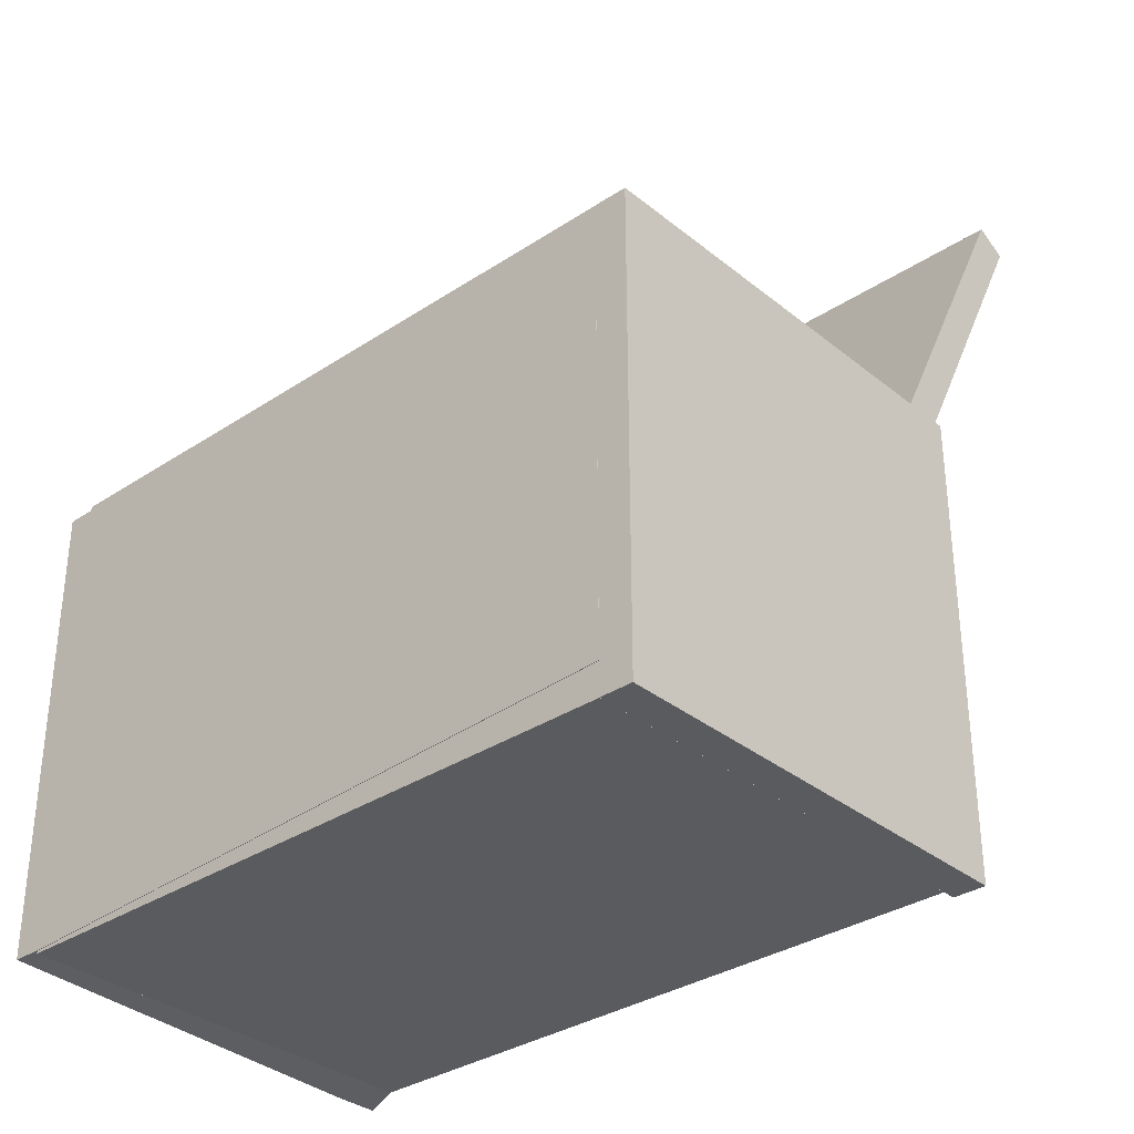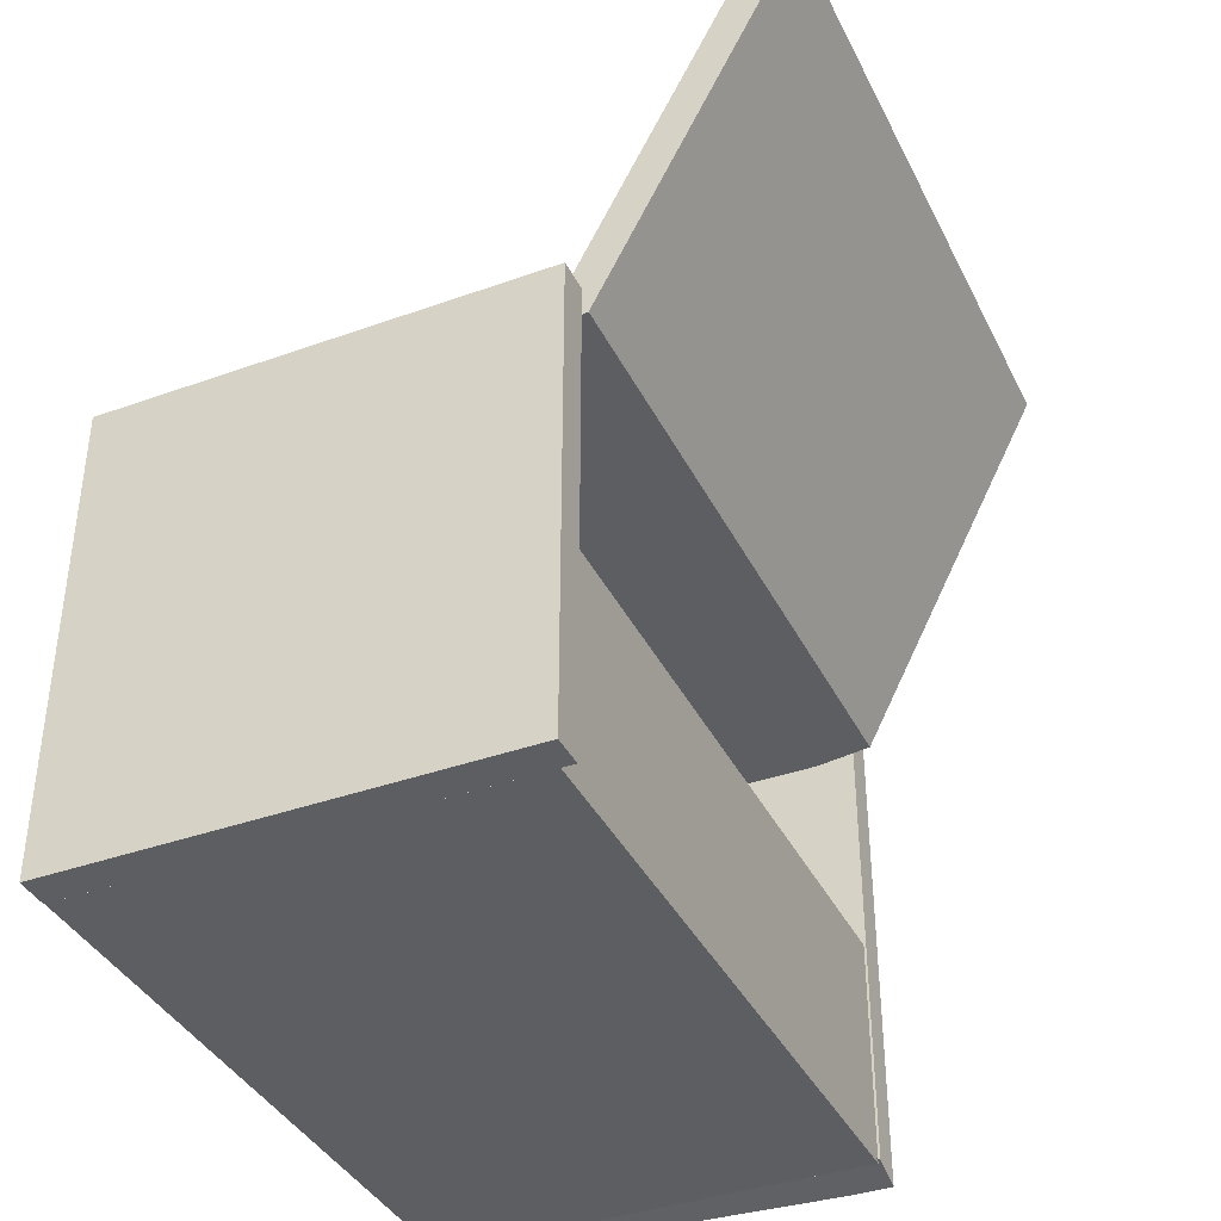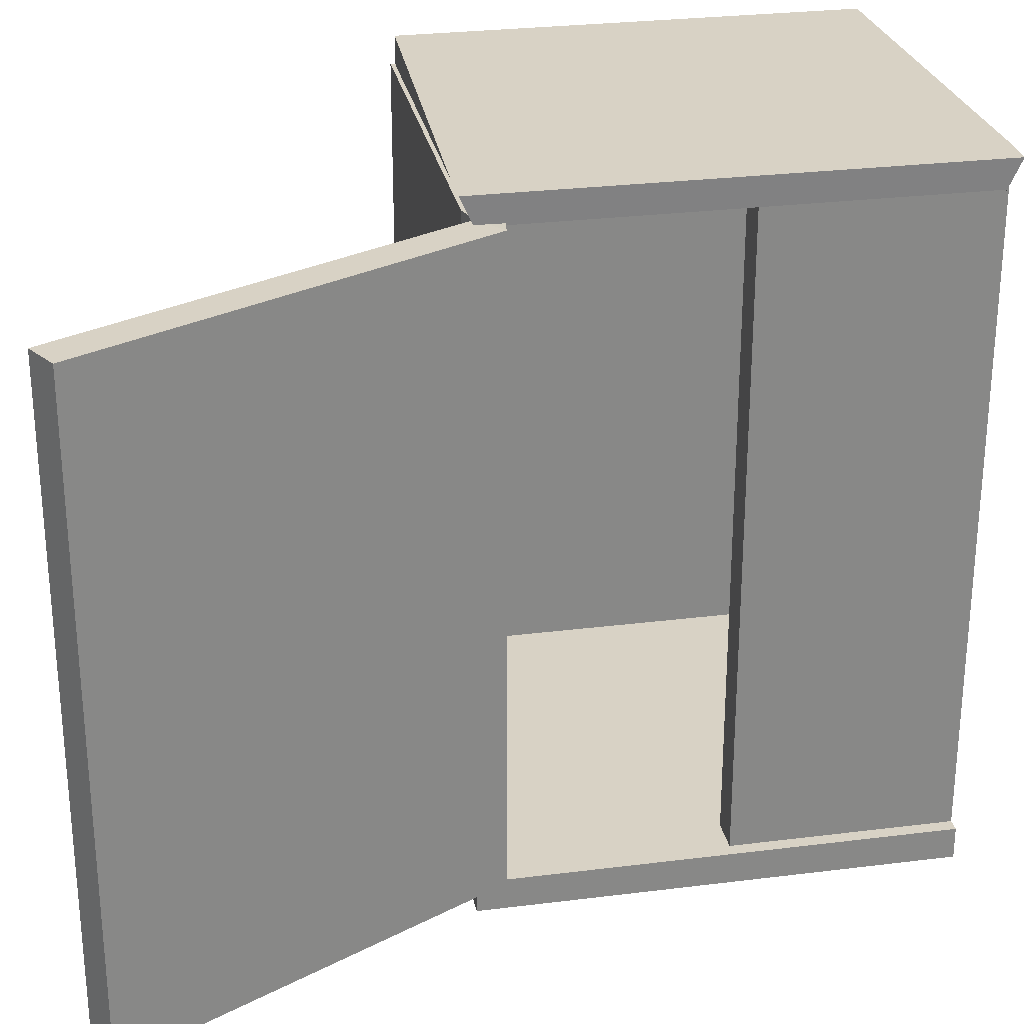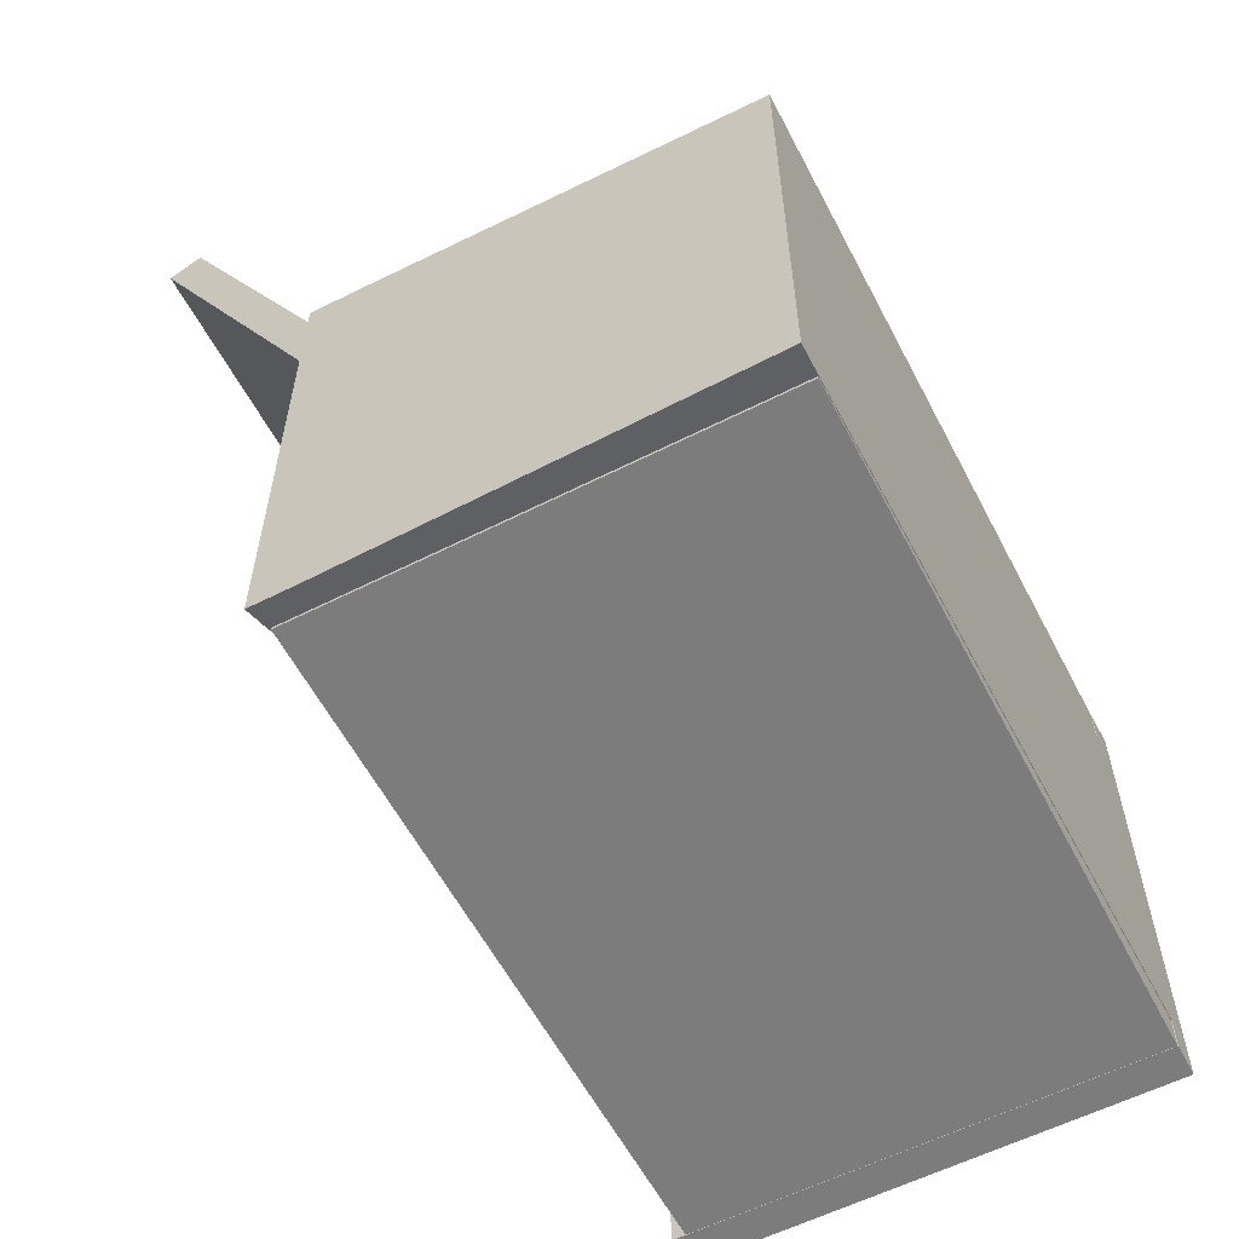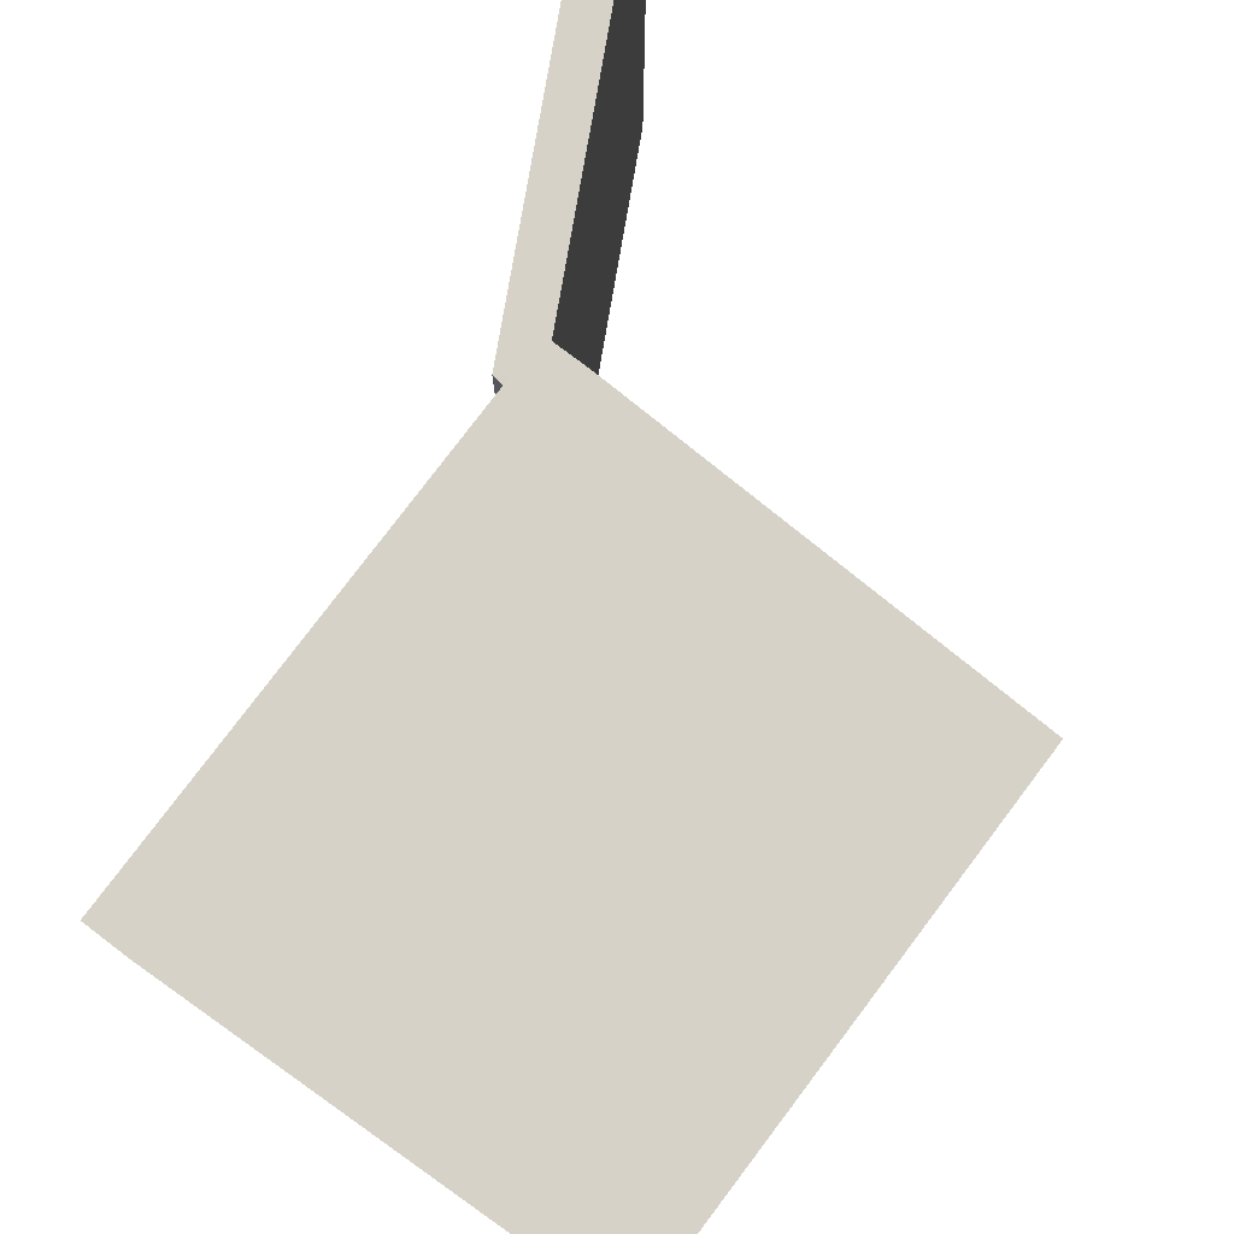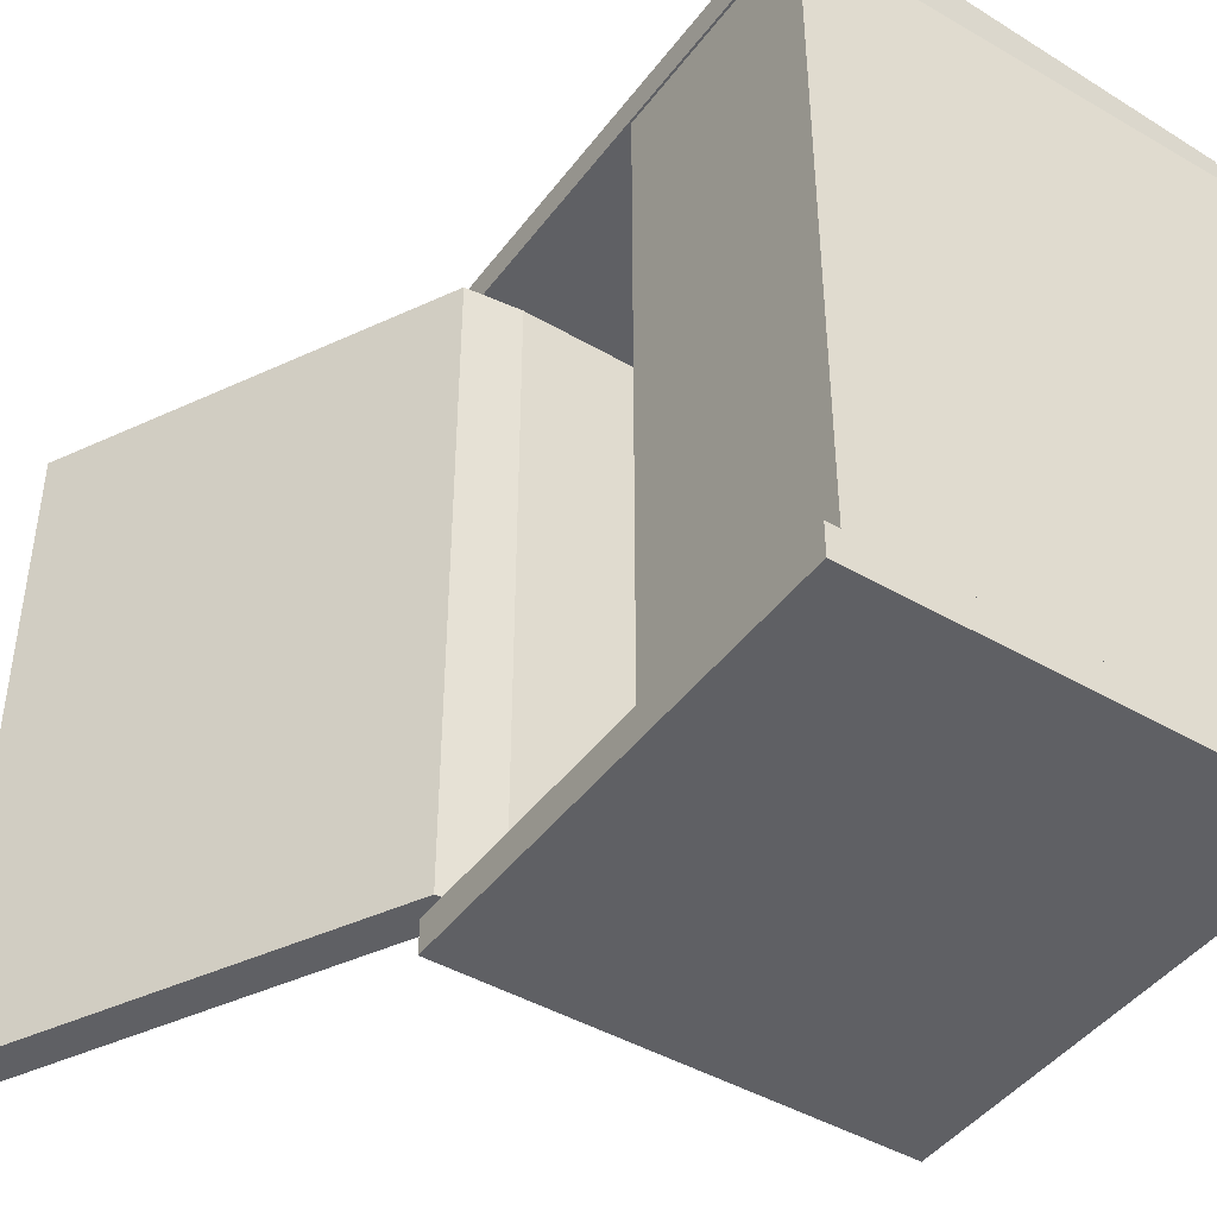
<metadata>
{"format":"obj","ext":"obj","renderer":"f3d","projection":"perspective","resolution":1024,"background":"white","views":[{"elev":-33.3,"azim":-47.8,"up":"+Z"},{"elev":-38.6,"azim":24.3,"up":"+Z"},{"elev":27.7,"azim":79.1,"up":"+Y"},{"elev":-58.8,"azim":-152.5,"up":"+Z"},{"elev":78.6,"azim":-142.9,"up":"+Y"},{"elev":-44.3,"azim":145.8,"up":"+Y"}]}
</metadata>
<code>
o Cube.001
v -2.985 -5.374 3.541
v -2.985 -4.886 3.541
v -2.985 -5.374 -3.541
v -2.985 -4.886 -3.541
v 3.696 -5.374 3.541
v 3.696 -4.886 3.541
v 3.696 -5.374 -3.541
v 3.696 -4.886 -3.541
v -2.977 -4.884 3.549
v -2.977 4.951 3.549
v -2.977 -4.884 3.008
v -2.977 4.951 3.008
v 2.959 -4.884 3.549
v 2.959 4.951 3.549
v 2.959 -4.884 3.008
v 2.959 4.951 3.008
v -2.977 -4.884 -3.052
v -2.977 4.946 -3.052
v -2.977 -4.884 -3.539
v -2.977 4.946 -3.539
v 2.959 -4.884 -3.052
v 2.959 4.946 -3.052
v 2.959 -4.884 -3.539
v 2.959 4.946 -3.539
v -2.986 -4.886 3.006
v -2.986 4.933 3.478
v -2.986 -4.886 -3.064
v -2.986 4.933 -3.5
v -2.44 -4.886 3.006
v 3.534 4.933 3.478
v -2.44 -4.886 -3.064
v 3.534 4.933 -3.5
v -2.986 5.366 3.478
v -2.986 5.366 -3.5
v 3.55 5.366 -3.694
v 3.55 5.366 3.672
v 3.497 4.946 -3.539
v 3.497 -4.884 -3.539
v 3.497 -4.884 -3.052
v 3.497 4.946 -3.052
v 2.959 4.946 -0.1965
v 2.959 -4.884 -0.1965
v 3.497 4.946 -0.1965
v 3.497 -4.884 -0.1965
v 3.786 4.964 3.116
v 3.786 -4.884 3.116
v 3.354 -4.884 3.441
v 3.354 4.964 3.441
v 6.733 4.964 8.796
v 6.733 -4.884 8.796
v 6.259 -4.884 9.056
v 6.259 4.964 9.056
v 2.916 5.366 -3.694
v 2.928 5.366 3.672
v 3.55 5.366 3.135
v 2.927 5.366 3.149
f 1 2 4 3
f 3 4 8 7
f 7 8 6 5
f 5 6 2 1
f 3 7 5 1
f 8 4 2 6
f 9 10 12 11
f 11 12 16 15
f 14 13 47 48
f 13 14 10 9
f 11 15 13 9
f 16 12 10 14
f 17 18 20 19
f 19 20 24 23
f 23 24 37 38
f 21 22 18 17
f 19 23 21 17
f 24 20 18 22
f 25 26 28 27
f 27 28 32 31
f 27 31 29 25
f 32 28 34 53 35
f 35 53 56 55
f 30 32 35 55 36
f 28 26 33 34
f 26 30 36 54 33
f 38 37 40 39
f 40 22 41 43
f 21 23 38 39
f 24 22 40 37
f 41 42 44 43
f 39 40 43 44
f 22 21 42 41
f 21 39 44 42
f 46 45 49 50
f 13 15 46 47
f 16 14 48 45
f 15 16 45 46
f 50 49 52 51
f 48 47 51 52
f 47 46 50 51
f 45 48 52 49
f 54 56 53 34 33
f 55 56 54 36

</code>
